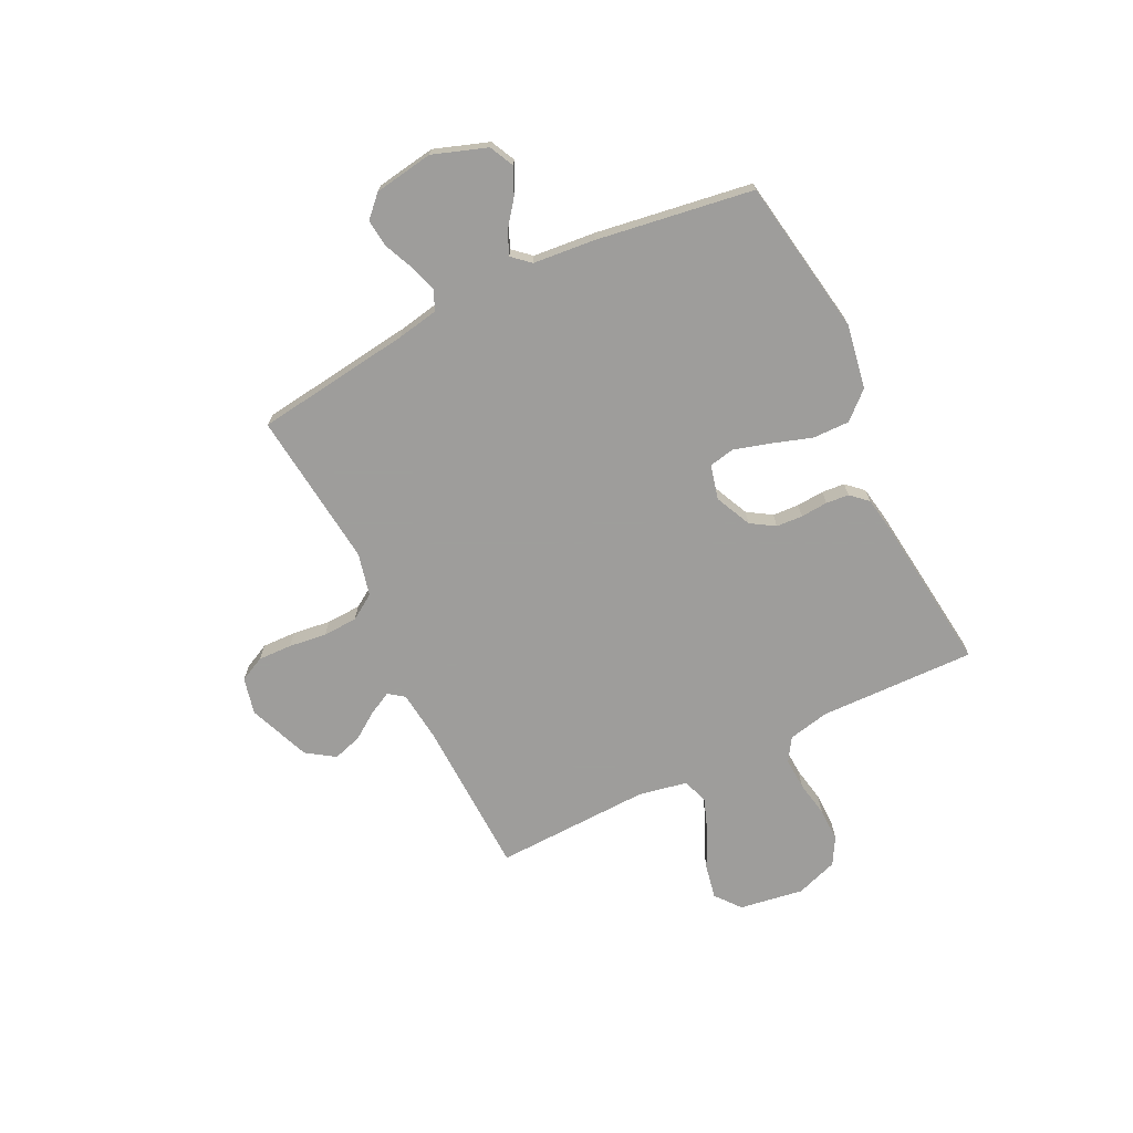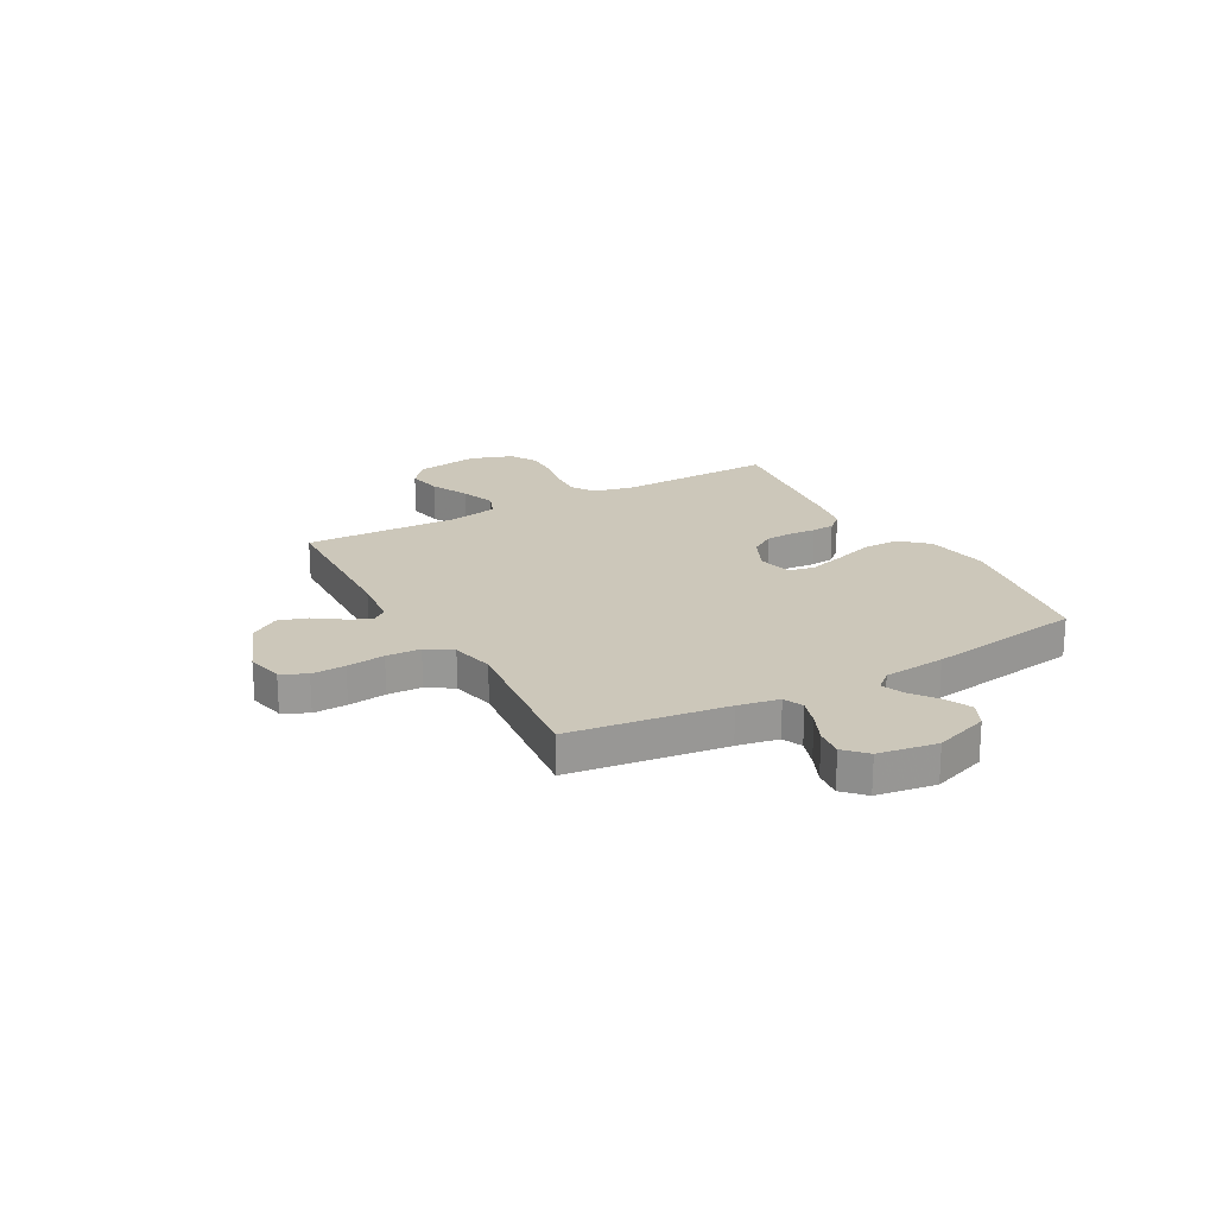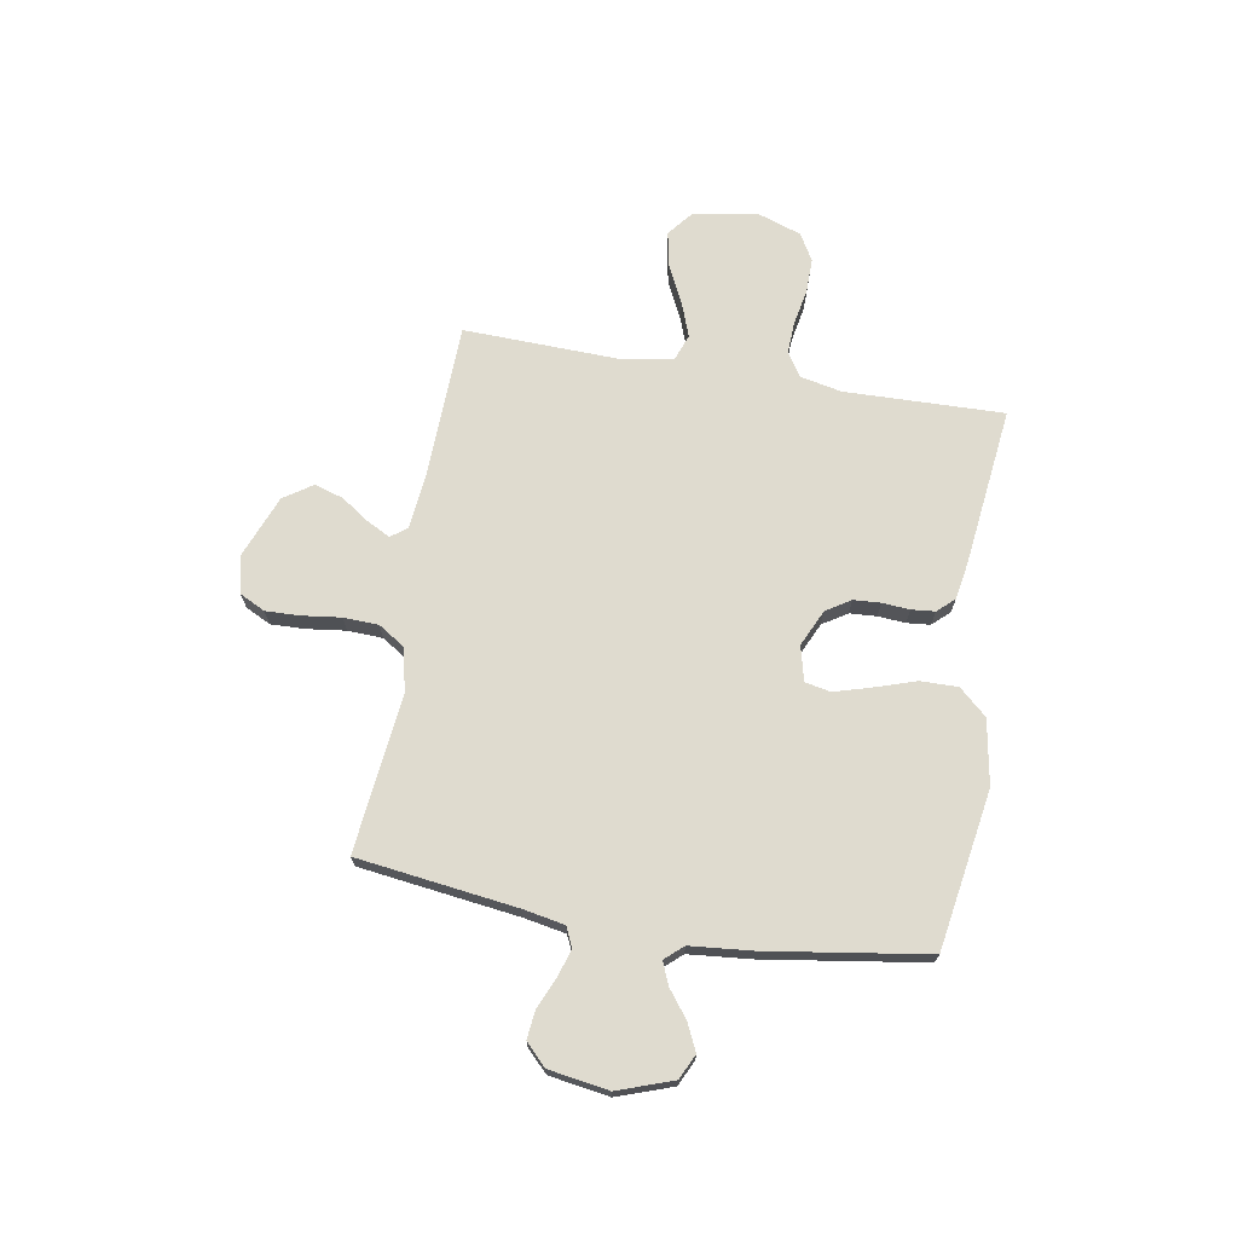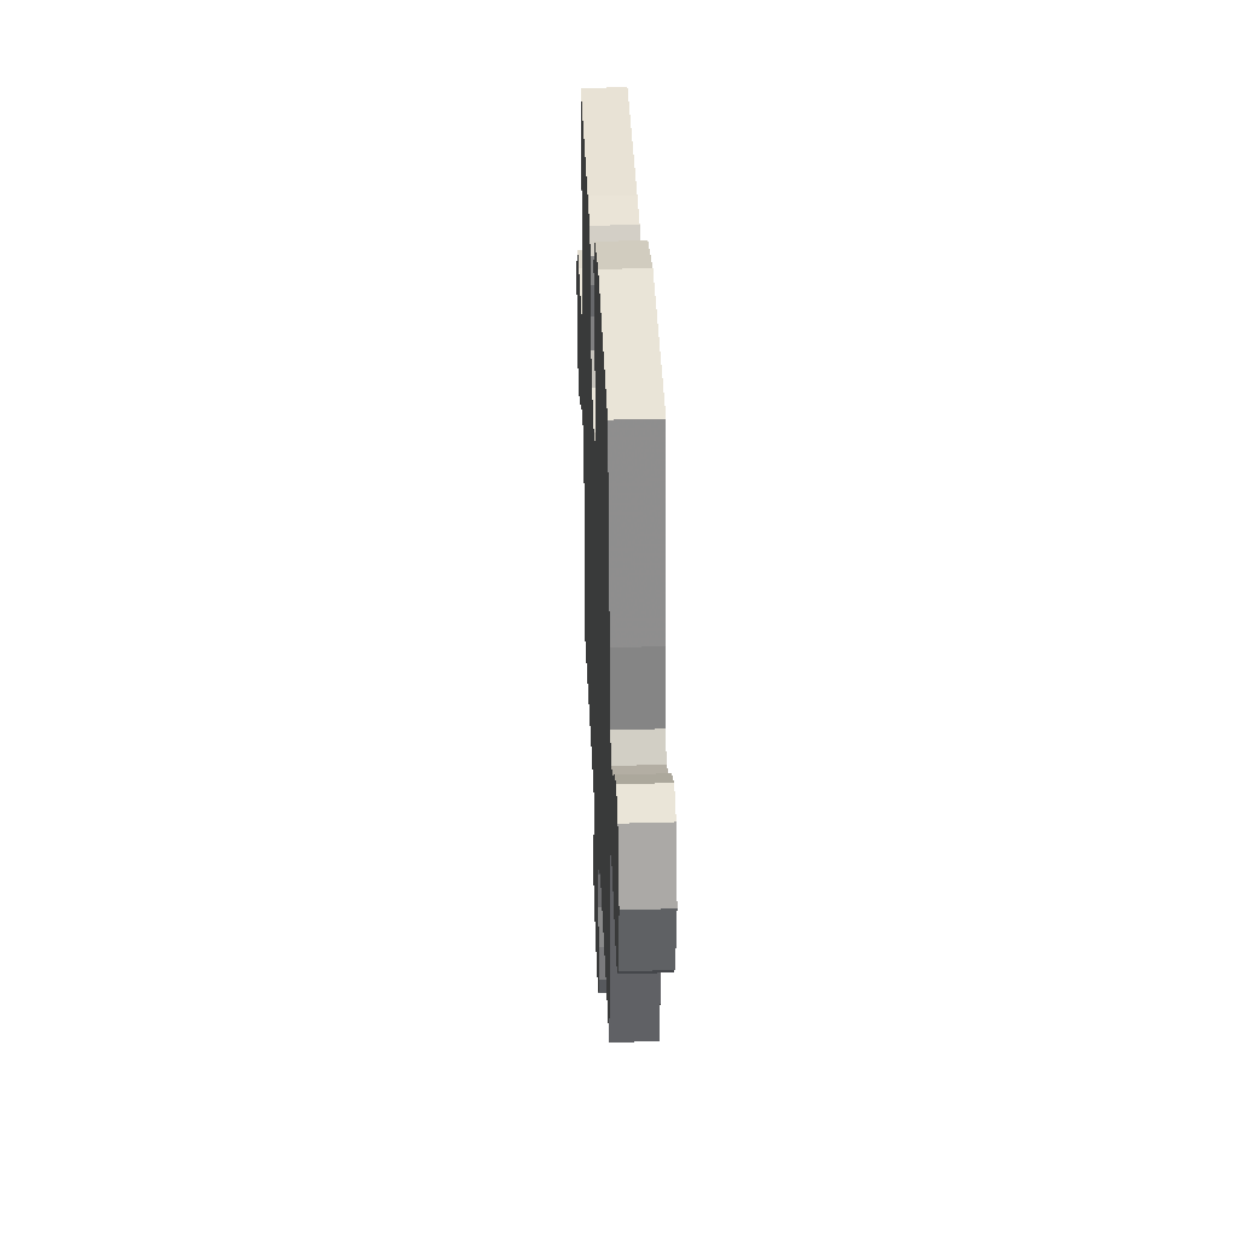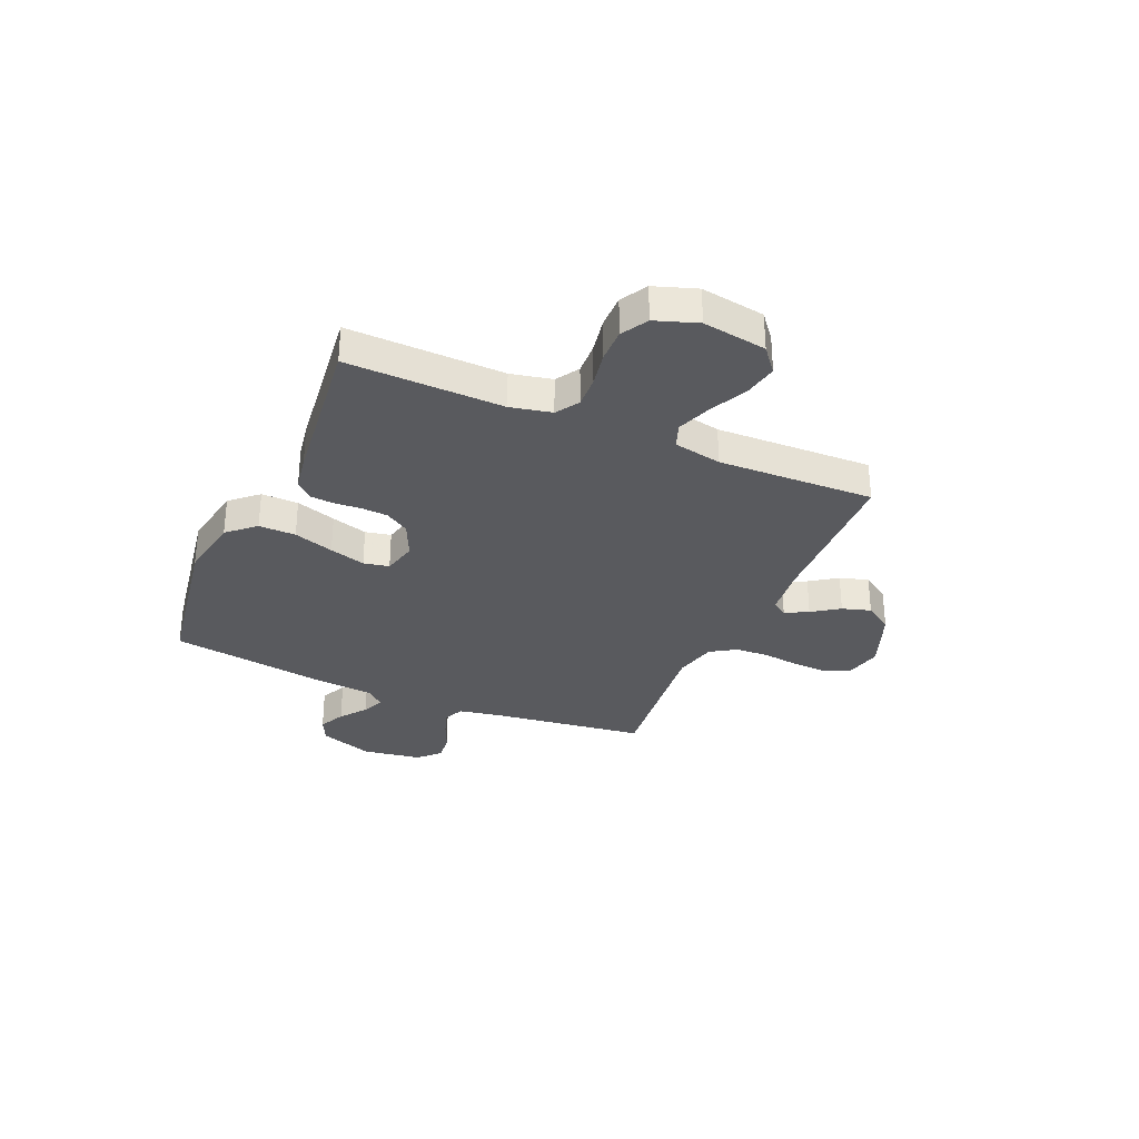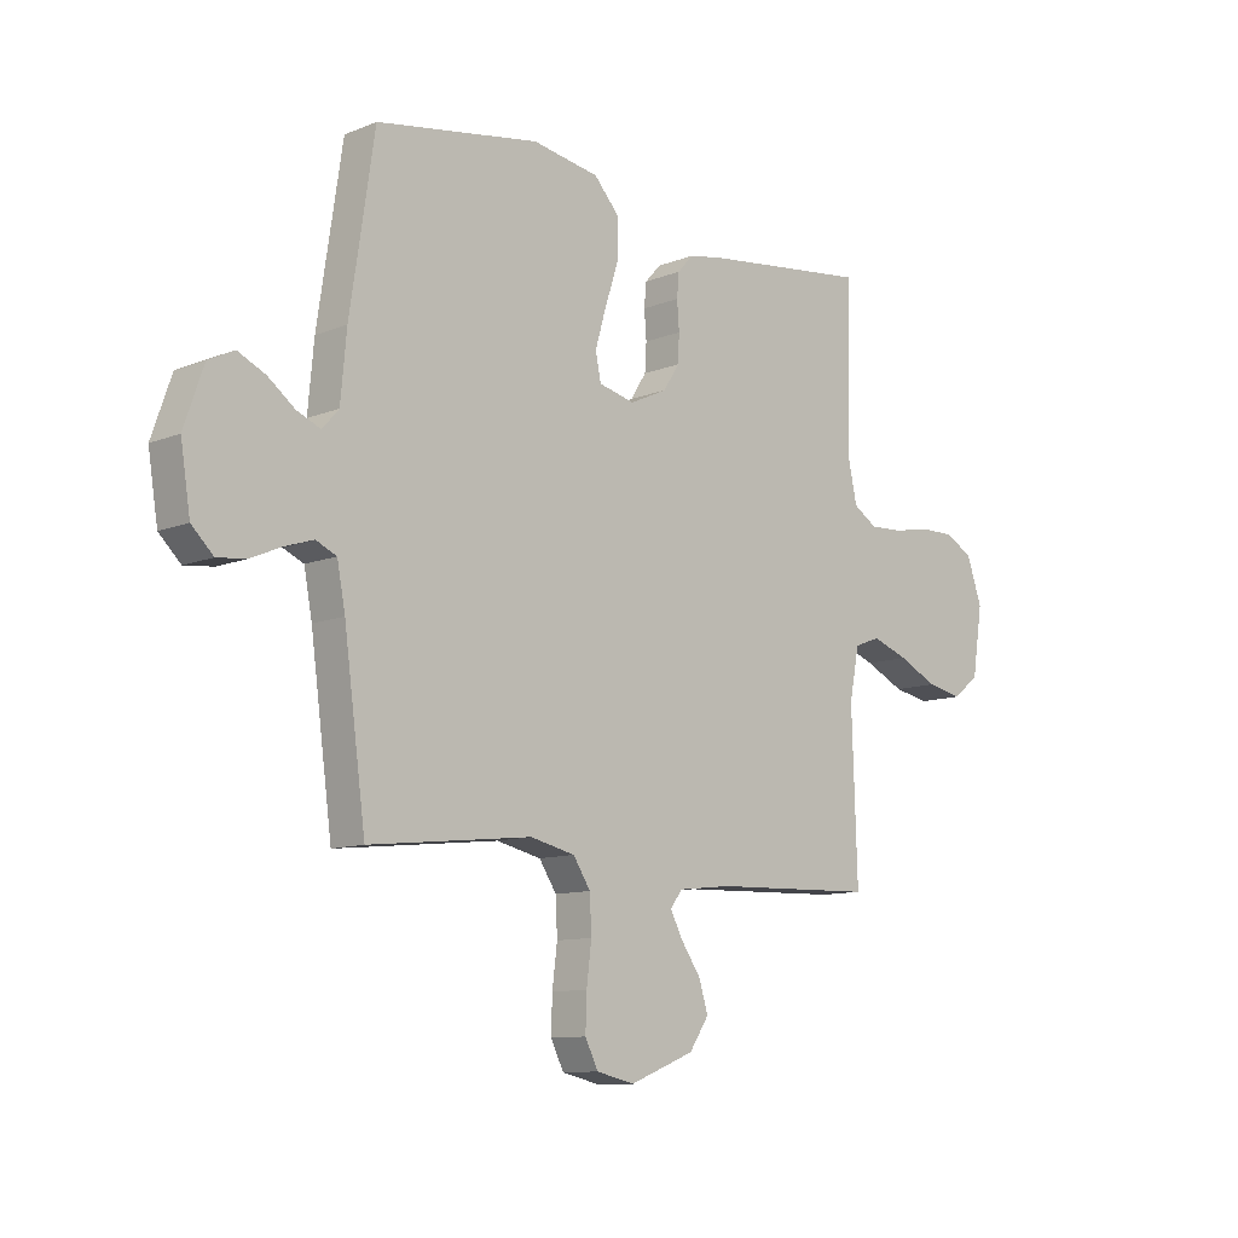
<metadata>
{"format":"obj","ext":"obj","renderer":"f3d","projection":"perspective","resolution":1024,"background":"white","views":[{"elev":-70.7,"azim":-64.0,"up":"+Y"},{"elev":21.3,"azim":-119.0,"up":"+Y"},{"elev":70.4,"azim":-80.4,"up":"+Y"},{"elev":33.8,"azim":-92.5,"up":"+Z"},{"elev":-31.7,"azim":66.4,"up":"+Y"},{"elev":-10.6,"azim":-44.9,"up":"+Z"}]}
</metadata>
<code>
v 0.5 0.07 0.5
v 0.493 0.07 0.2
v 0.51 0.07 0.121
v 0.554 0.07 0.093
v 0.615 0.07 0.096
v 0.683 0.07 0.109
v 0.748 0.07 0.11
v 0.799 0.07 0.081
v 0.827 0.07 0
v 0.808 0.07 -0.123
v 0.76 0.07 -0.162
v 0.694 0.07 -0.149
v 0.622 0.07 -0.114
v 0.556 0.07 -0.09
v 0.508 0.07 -0.108
v 0.49 0.07 -0.2
v 0.5 0.07 -0.5
v 0.2 0.07 -0.51
v 0.101 0.07 -0.521
v 0.079 0.07 -0.551
v 0.102 0.07 -0.595
v 0.138 0.07 -0.647
v 0.155 0.07 -0.702
v 0.119 0.07 -0.756
v 0 0.07 -0.803
v -0.07 0.07 -0.787
v -0.094 0.07 -0.739
v -0.092 0.07 -0.674
v -0.083 0.07 -0.601
v -0.086 0.07 -0.535
v -0.118 0.07 -0.486
v -0.2 0.07 -0.467
v -0.5 0.07 -0.5
v -0.54 0.07 -0.2
v -0.555 0.07 -0.121
v -0.593 0.07 -0.104
v -0.645 0.07 -0.121
v -0.702 0.07 -0.146
v -0.755 0.07 -0.152
v -0.795 0.07 -0.113
v -0.813 0.07 0
v -0.777 0.07 0.104
v -0.73 0.07 0.127
v -0.679 0.07 0.103
v -0.629 0.07 0.065
v -0.586 0.07 0.047
v -0.556 0.07 0.081
v -0.545 0.07 0.2
v -0.5 0.07 0.5
v -0.2 0.07 0.55
v -0.077 0.07 0.529
v -0.03 0.07 0.477
v -0.031 0.07 0.406
v -0.056 0.07 0.329
v -0.076 0.07 0.26
v -0.066 0.07 0.211
v 0 0.07 0.195
v 0.069 0.07 0.227
v 0.098 0.07 0.273
v 0.101 0.07 0.324
v 0.097 0.07 0.376
v 0.101 0.07 0.42
v 0.13 0.07 0.452
v 0.2 0.07 0.464
v 0.5 0 0.5
v 0.493 0 0.2
v 0.51 0 0.121
v 0.554 0 0.093
v 0.615 0 0.096
v 0.683 0 0.109
v 0.748 0 0.11
v 0.799 0 0.081
v 0.827 0 0
v 0.808 0 -0.123
v 0.76 0 -0.162
v 0.694 0 -0.149
v 0.622 0 -0.114
v 0.556 0 -0.09
v 0.508 0 -0.108
v 0.49 0 -0.2
v 0.5 0 -0.5
v 0.2 0 -0.51
v 0.101 0 -0.521
v 0.079 0 -0.551
v 0.102 0 -0.595
v 0.138 0 -0.647
v 0.155 0 -0.702
v 0.119 0 -0.756
v 0 0 -0.803
v -0.07 0 -0.787
v -0.094 0 -0.739
v -0.092 0 -0.674
v -0.083 0 -0.601
v -0.086 0 -0.535
v -0.118 0 -0.486
v -0.2 0 -0.467
v -0.5 0 -0.5
v -0.54 0 -0.2
v -0.555 0 -0.121
v -0.593 0 -0.104
v -0.645 0 -0.121
v -0.702 0 -0.146
v -0.755 0 -0.152
v -0.795 0 -0.113
v -0.813 0 0
v -0.777 0 0.104
v -0.73 0 0.127
v -0.679 0 0.103
v -0.629 0 0.065
v -0.586 0 0.047
v -0.556 0 0.081
v -0.545 0 0.2
v -0.5 0 0.5
v -0.2 0 0.55
v -0.077 0 0.529
v -0.03 0 0.477
v -0.031 0 0.406
v -0.056 0 0.329
v -0.076 0 0.26
v -0.066 0 0.211
v 0 0 0.195
v 0.069 0 0.227
v 0.098 0 0.273
v 0.101 0 0.324
v 0.097 0 0.376
v 0.101 0 0.42
v 0.13 0 0.452
v 0.2 0 0.464
f 64 1 2
f 63 64 2
f 62 63 2
f 61 62 2
f 60 61 2
f 59 60 2 3
f 58 59 3 4
f 57 58 4
f 52 53 54
f 51 52 54
f 50 51 54
f 49 50 54
f 48 49 54
f 47 48 54
f 46 47 54 55
f 43 44 45
f 42 43 45
f 41 42 45
f 40 41 45
f 39 40 45
f 38 39 45
f 37 38 45
f 36 37 45 46
f 46 55 56
f 36 46 56
f 35 36 56
f 32 33 34
f 35 56 57
f 34 35 57
f 32 34 57
f 31 32 57
f 27 28 29
f 26 27 29
f 25 26 29
f 24 25 29
f 23 24 29
f 22 23 29
f 21 22 29
f 20 21 29 30
f 16 17 18
f 15 16 18 19
f 11 12 13
f 10 11 13
f 9 10 13
f 8 9 13
f 7 8 13
f 6 7 13
f 5 6 13
f 4 5 13 14
f 57 4 14 15
f 30 31 57
f 20 30 57
f 19 20 57
f 15 19 57
f 66 65 128
f 66 128 127
f 66 127 126
f 66 126 125
f 66 125 124
f 67 66 124 123
f 68 67 123 122
f 68 122 121
f 118 117 116
f 118 116 115
f 118 115 114
f 118 114 113
f 118 113 112
f 118 112 111
f 119 118 111 110
f 109 108 107
f 109 107 106
f 109 106 105
f 109 105 104
f 109 104 103
f 109 103 102
f 109 102 101
f 110 109 101 100
f 120 119 110
f 120 110 100
f 120 100 99
f 98 97 96
f 121 120 99
f 121 99 98
f 121 98 96
f 121 96 95
f 93 92 91
f 93 91 90
f 93 90 89
f 93 89 88
f 93 88 87
f 93 87 86
f 93 86 85
f 94 93 85 84
f 82 81 80
f 83 82 80 79
f 77 76 75
f 77 75 74
f 77 74 73
f 77 73 72
f 77 72 71
f 77 71 70
f 77 70 69
f 78 77 69 68
f 79 78 68 121
f 121 95 94
f 121 94 84
f 121 84 83
f 121 83 79
f 1 65 66 2
f 2 66 67 3
f 3 67 68 4
f 4 68 69 5
f 5 69 70 6
f 6 70 71 7
f 7 71 72 8
f 8 72 73 9
f 9 73 74 10
f 10 74 75 11
f 11 75 76 12
f 12 76 77 13
f 13 77 78 14
f 14 78 79 15
f 15 79 80 16
f 16 80 81 17
f 17 81 82 18
f 18 82 83 19
f 19 83 84 20
f 20 84 85 21
f 21 85 86 22
f 22 86 87 23
f 23 87 88 24
f 24 88 89 25
f 25 89 90 26
f 26 90 91 27
f 27 91 92 28
f 28 92 93 29
f 29 93 94 30
f 30 94 95 31
f 31 95 96 32
f 32 96 97 33
f 33 97 98 34
f 34 98 99 35
f 35 99 100 36
f 36 100 101 37
f 37 101 102 38
f 38 102 103 39
f 39 103 104 40
f 40 104 105 41
f 41 105 106 42
f 42 106 107 43
f 43 107 108 44
f 44 108 109 45
f 45 109 110 46
f 46 110 111 47
f 47 111 112 48
f 48 112 113 49
f 49 113 114 50
f 50 114 115 51
f 51 115 116 52
f 52 116 117 53
f 53 117 118 54
f 54 118 119 55
f 55 119 120 56
f 56 120 121 57
f 57 121 122 58
f 58 122 123 59
f 59 123 124 60
f 60 124 125 61
f 61 125 126 62
f 62 126 127 63
f 63 127 128 64
f 64 128 65 1

</code>
